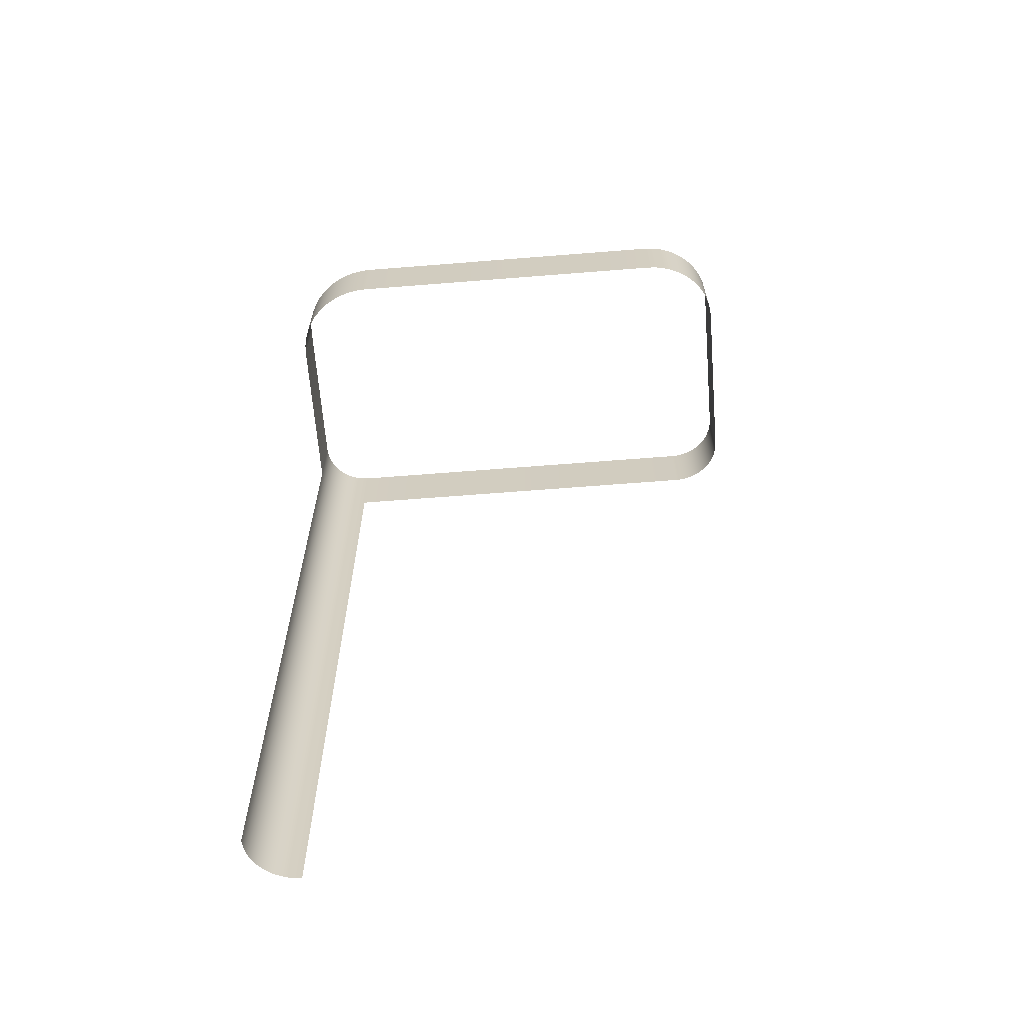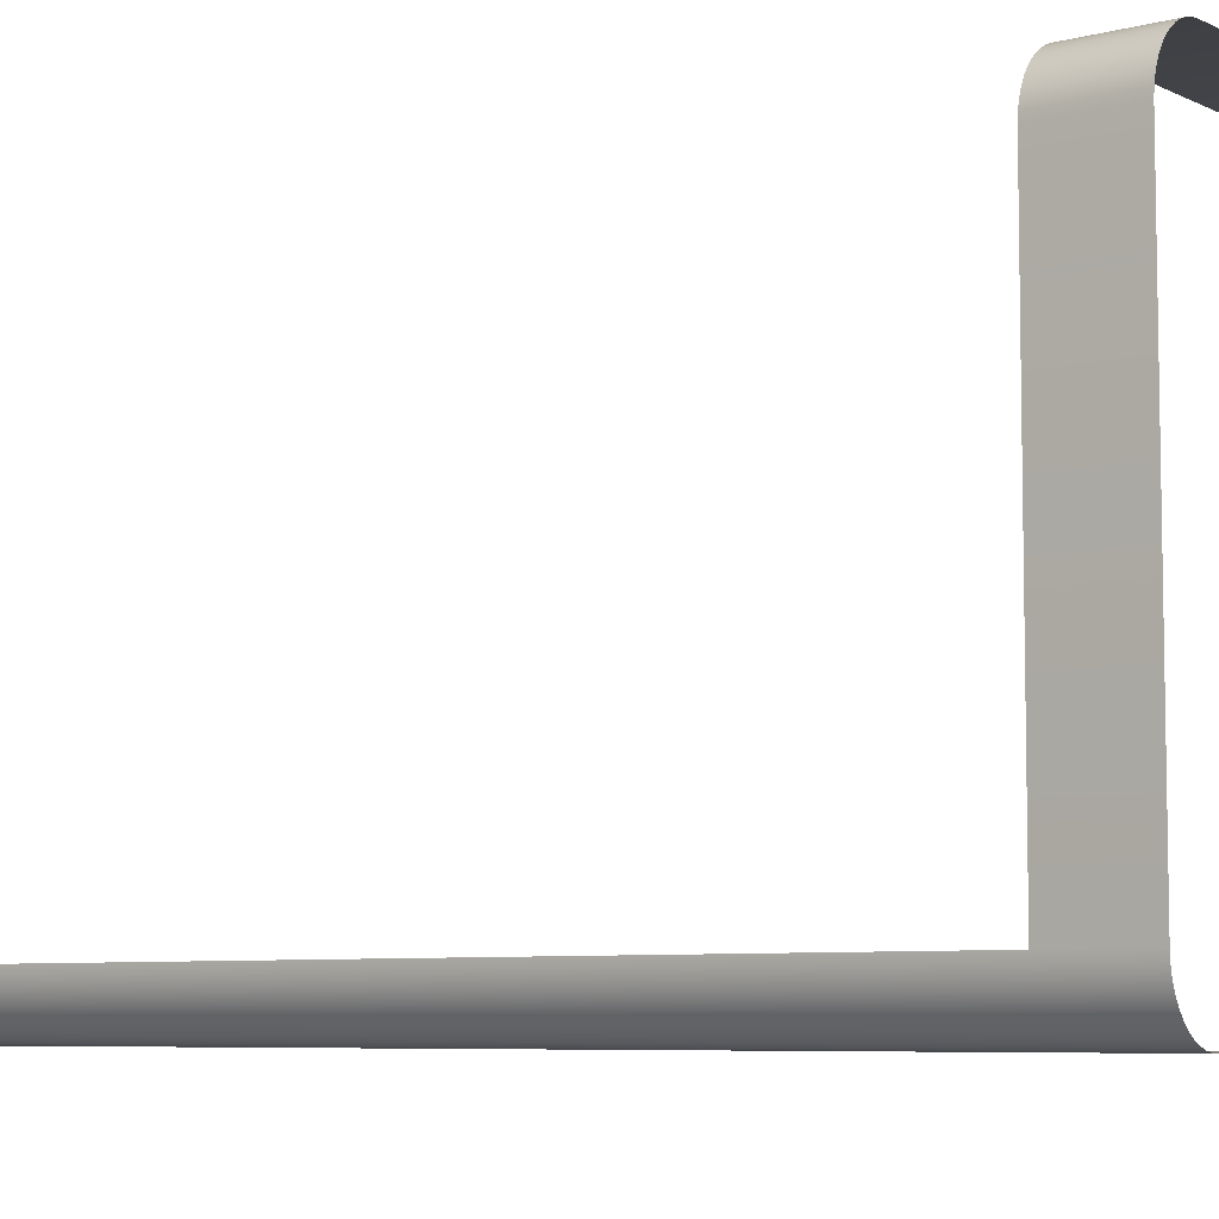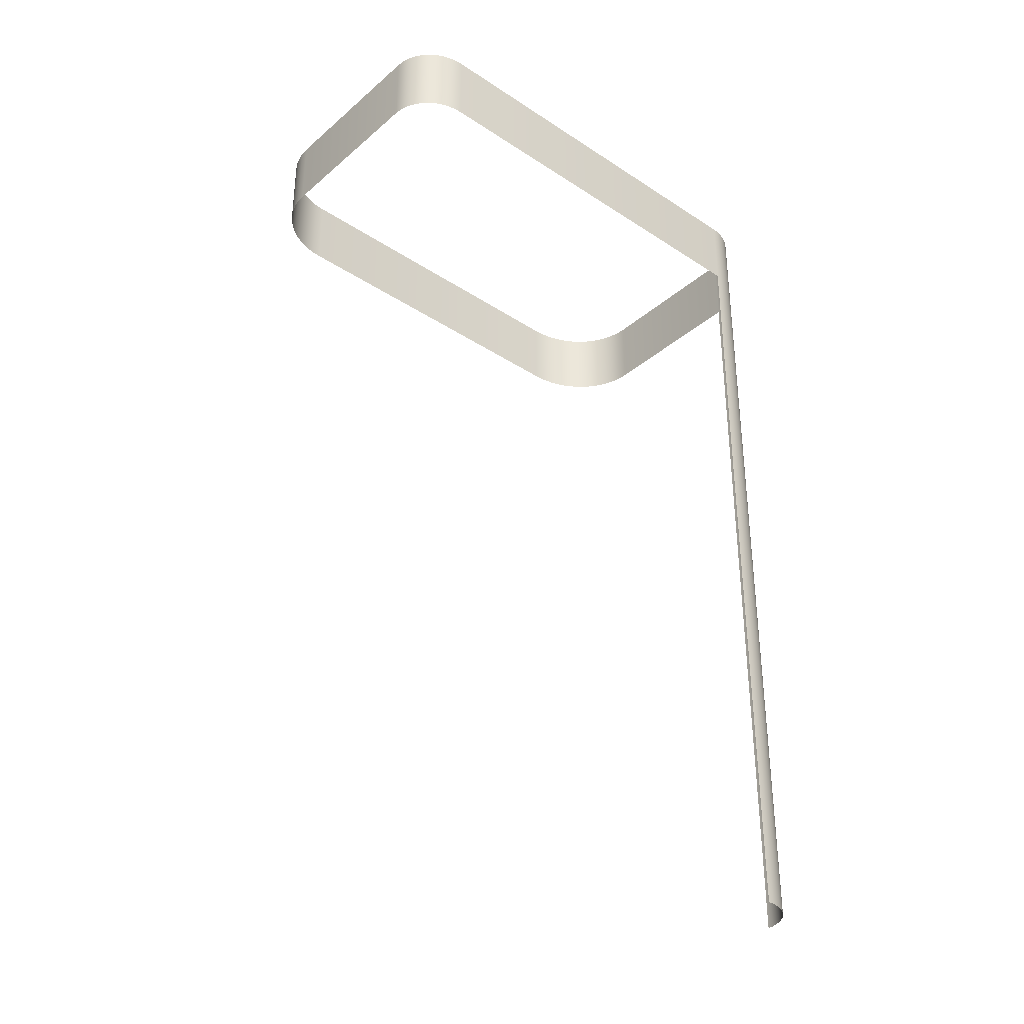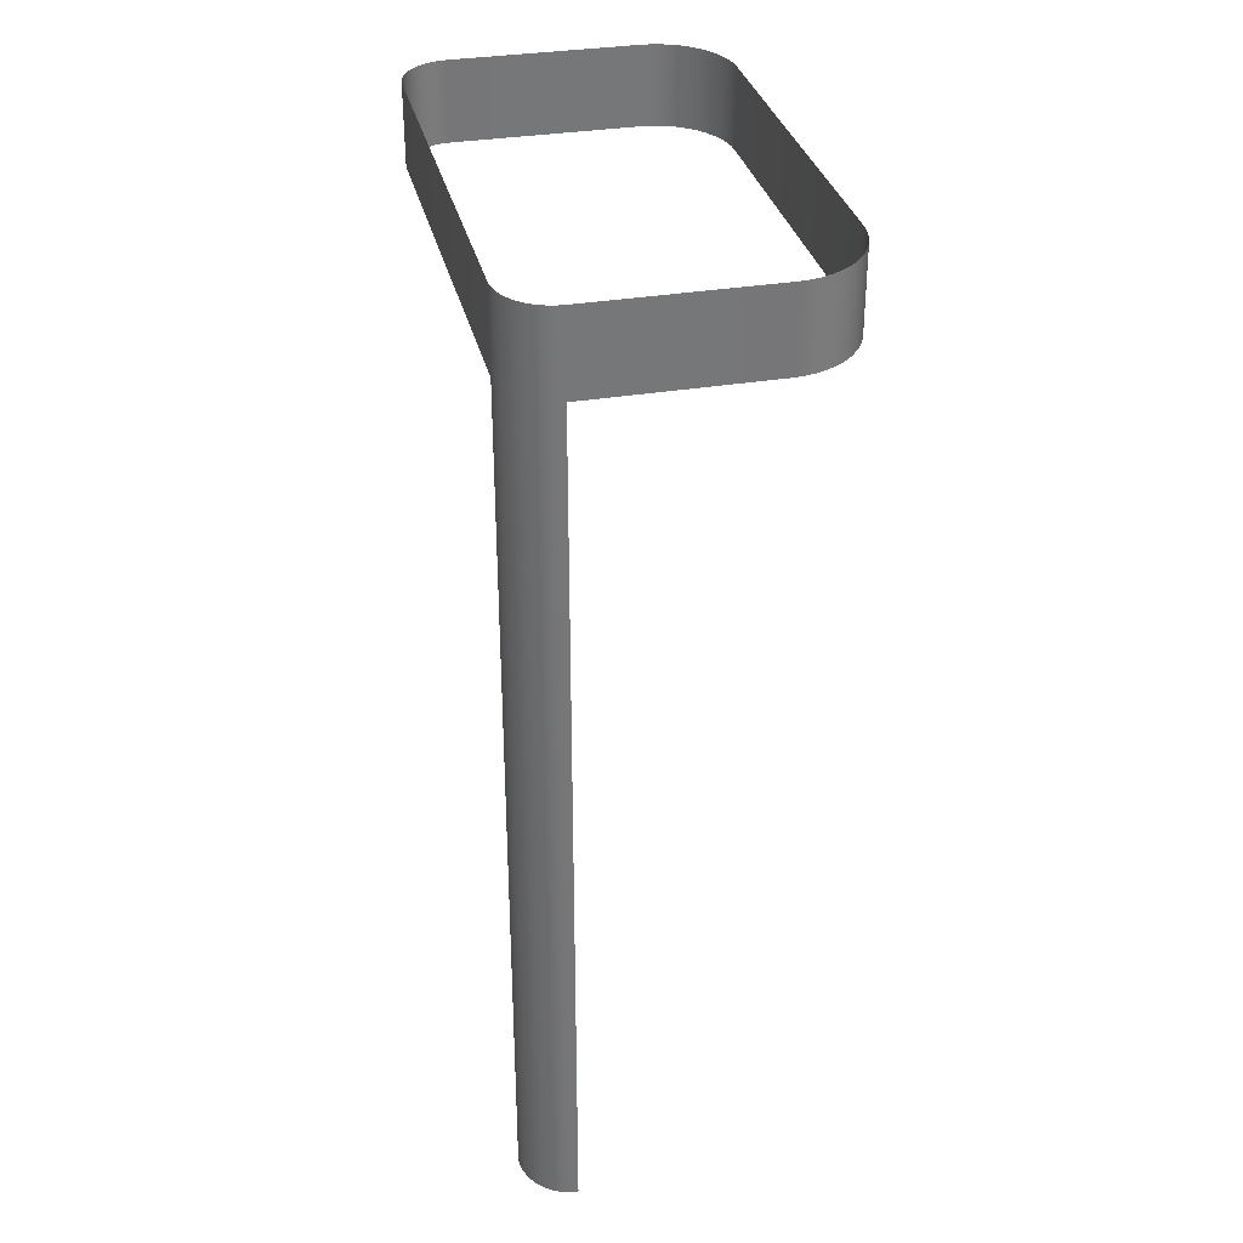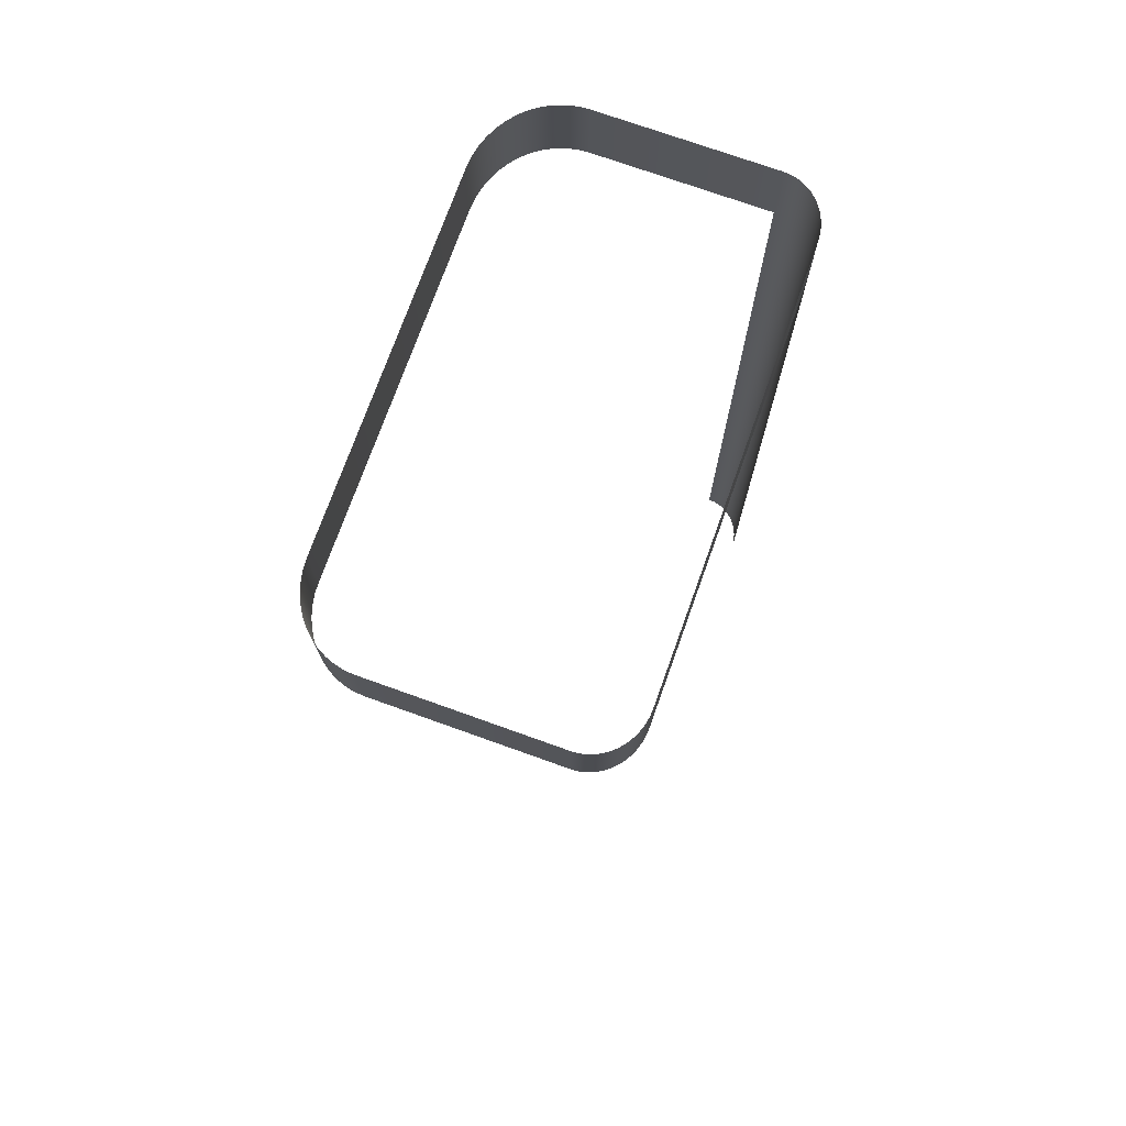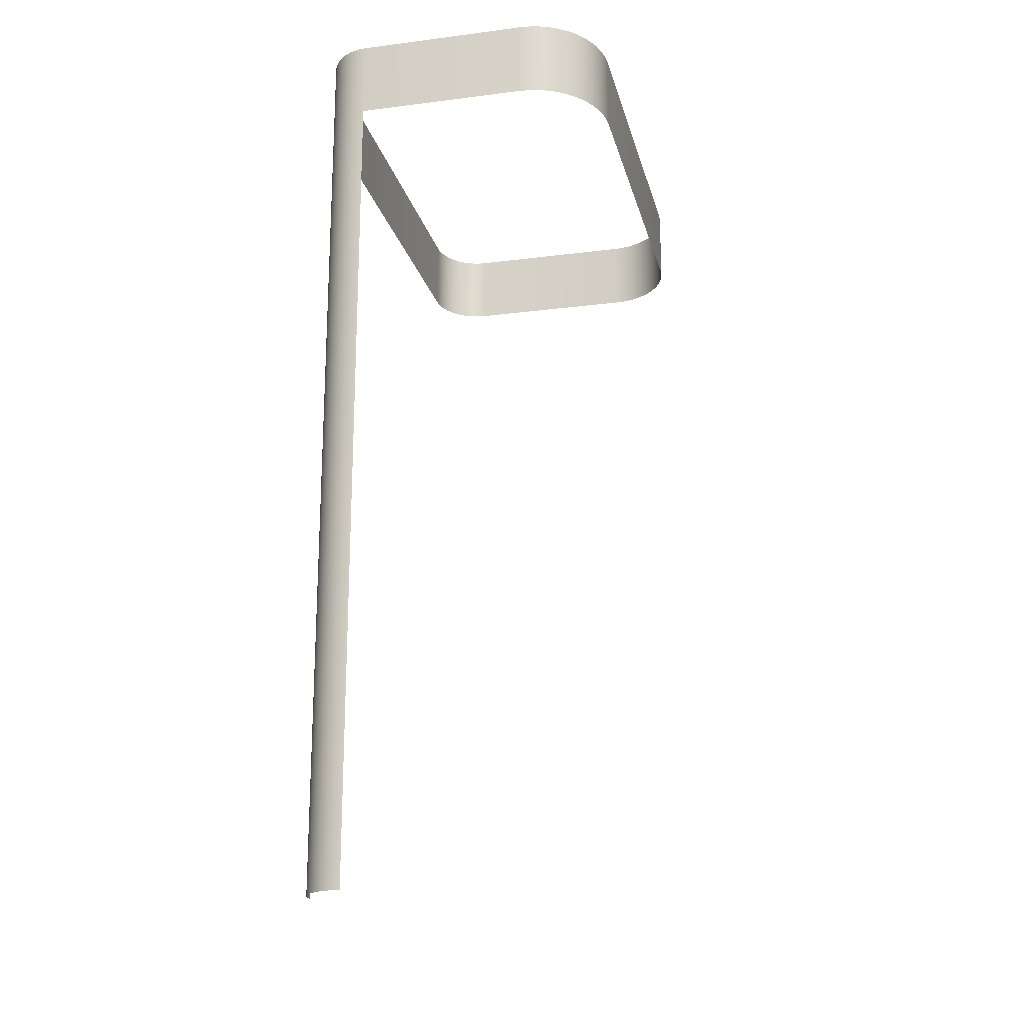
<metadata>
{"format":"obj","ext":"obj","renderer":"f3d","projection":"perspective","resolution":1024,"background":"white","views":[{"elev":-64.4,"azim":94.6,"up":"+Z"},{"elev":-6.7,"azim":-52.8,"up":"+Y"},{"elev":-34.3,"azim":-131.3,"up":"+Z"},{"elev":33.3,"azim":-13.1,"up":"+Z"},{"elev":74.1,"azim":-160.3,"up":"+Z"},{"elev":-19.5,"azim":13.3,"up":"+Z"}]}
</metadata>
<code>
o #ID1165
v 0.04934 0.395 0.08749
v 0.04936 0.3948 0.08547
v 0.04934 0.395 0.08547
v 0.04936 0.3948 0.08749
v 0.04936 0.3948 0.08749
v 0.04934 0.395 0.08749
v 0.04936 0.3948 0.08547
v 0.04934 0.395 0.08547
v 0.04929 0.3953 0.08749
v 0.04929 0.3953 0.08547
v 0.04929 0.3953 0.08749
v 0.04929 0.3953 0.08547
v 0.04936 0.3855 0.08749
v 0.04936 0.3855 0.08547
v 0.04936 0.3855 0.08749
v 0.04936 0.3855 0.08547
v 0.04922 0.3955 0.08749
v 0.04922 0.3955 0.08547
v 0.04922 0.3955 0.08749
v 0.04922 0.3955 0.08547
v 0.04934 0.3852 0.08547
v 0.04934 0.3852 0.08749
v 0.04934 0.3852 0.08749
v 0.04934 0.3852 0.08547
v 0.04911 0.3957 0.08749
v 0.04911 0.3957 0.08547
v 0.04911 0.3957 0.08749
v 0.04911 0.3957 0.08547
v 0.04929 0.3849 0.08547
v 0.04929 0.3849 0.08749
v 0.04929 0.3849 0.08749
v 0.04929 0.3849 0.08547
v 0.04898 0.396 0.08749
v 0.04898 0.396 0.08547
v 0.04898 0.396 0.08749
v 0.04898 0.396 0.08547
v 0.0492 0.3846 0.08749
v 0.0492 0.3846 0.08547
v 0.0492 0.3846 0.08749
v 0.0492 0.3846 0.08547
v 0.04882 0.3962 0.08749
v 0.04882 0.3962 0.08547
v 0.04882 0.3962 0.08749
v 0.04882 0.3962 0.08547
v 0.04908 0.3844 0.08547
v 0.04908 0.3844 0.08749
v 0.04908 0.3844 0.08749
v 0.04908 0.3844 0.08547
v 0.04865 0.3963 0.08749
v 0.04865 0.3963 0.08547
v 0.04865 0.3963 0.08547
v 0.04865 0.3963 0.08749
v 0.04893 0.3841 0.08547
v 0.04893 0.3841 0.08749
v 0.04893 0.3841 0.08749
v 0.04893 0.3841 0.08547
v 0.04845 0.3965 0.08749
v 0.04845 0.3965 0.08547
v 0.04845 0.3965 0.08547
v 0.04845 0.3965 0.08749
v 0.04875 0.3839 0.08547
v 0.04875 0.3839 0.08749
v 0.04875 0.3839 0.08749
v 0.04875 0.3839 0.08547
v 0.04823 0.3966 0.08749
v 0.04823 0.3966 0.08547
v 0.04823 0.3966 0.08547
v 0.04823 0.3966 0.08749
v 0.04855 0.3837 0.08547
v 0.04855 0.3837 0.08749
v 0.04855 0.3837 0.08749
v 0.04855 0.3837 0.08547
v 0.04801 0.3967 0.08749
v 0.04801 0.3967 0.08547
v 0.04801 0.3967 0.08547
v 0.04801 0.3967 0.08749
v 0.04832 0.3836 0.08547
v 0.04832 0.3836 0.08749
v 0.04832 0.3836 0.08749
v 0.04832 0.3836 0.08547
v 0.04777 0.3967 0.08749
v 0.04777 0.3967 0.08547
v 0.04777 0.3967 0.08547
v 0.04777 0.3967 0.08749
v 0.04808 0.3834 0.08547
v 0.04808 0.3834 0.08749
v 0.04808 0.3834 0.08749
v 0.04808 0.3834 0.08547
v 0.04754 0.3967 0.08749
v 0.04754 0.3967 0.08547
v 0.04754 0.3967 0.08547
v 0.04754 0.3967 0.08749
v 0.04782 0.3833 0.08547
v 0.04782 0.3833 0.08749
v 0.04782 0.3833 0.08749
v 0.04782 0.3833 0.08547
v 0.04294 0.3967 0.08547
v 0.04294 0.3967 0.08749
v 0.04294 0.3967 0.08749
v 0.04294 0.3967 0.08547
v 0.04756 0.3833 0.08547
v 0.04756 0.3833 0.08749
v 0.04756 0.3833 0.08749
v 0.04756 0.3833 0.08547
v 0.04278 0.3967 0.08547
v 0.04278 0.3967 0.08749
v 0.04278 0.3967 0.08749
v 0.04278 0.3967 0.08547
v 0.04729 0.3833 0.08547
v 0.04729 0.3833 0.08749
v 0.04729 0.3833 0.08749
v 0.04729 0.3833 0.08547
v 0.04261 0.3967 0.08547
v 0.04261 0.3967 0.08749
v 0.04261 0.3967 0.08749
v 0.04261 0.3967 0.08547
v 0.04288 0.3833 0.08749
v 0.04288 0.3833 0.08547
v 0.04288 0.3833 0.08547
v 0.04288 0.3833 0.08749
v 0.04245 0.3966 0.08749
v 0.04245 0.3966 0.08547
v 0.04245 0.3966 0.08547
v 0.04245 0.3966 0.08749
v 0.04272 0.3833 0.08547
v 0.04272 0.3833 0.08749
v 0.04272 0.3833 0.08749
v 0.04272 0.3833 0.08547
v 0.04231 0.3966 0.08547
v 0.04231 0.3966 0.08749
v 0.04231 0.3966 0.08749
v 0.04231 0.3966 0.08547
v 0.04257 0.3833 0.08749
v 0.04257 0.3833 0.08547
v 0.04257 0.3833 0.08547
v 0.04257 0.3833 0.08749
v 0.04272 0.3833 0.08547
v 0.04288 0.3833 0.06416
v 0.04288 0.3833 0.08547
v 0.04272 0.3833 0.06416
v 0.04272 0.3833 0.06416
v 0.04272 0.3833 0.08547
v 0.04288 0.3833 0.06416
v 0.04288 0.3833 0.08547
v 0.04217 0.3965 0.08547
v 0.04217 0.3965 0.08749
v 0.04217 0.3965 0.08749
v 0.04217 0.3965 0.08547
v 0.04242 0.3834 0.08749
v 0.04242 0.3834 0.08547
v 0.04242 0.3834 0.08547
v 0.04242 0.3834 0.08749
v 0.04257 0.3833 0.08547
v 0.04257 0.3833 0.06416
v 0.04257 0.3833 0.06416
v 0.04257 0.3833 0.08547
v 0.04204 0.3963 0.08547
v 0.04204 0.3963 0.08749
v 0.04204 0.3963 0.08749
v 0.04204 0.3963 0.08547
v 0.04228 0.3834 0.08547
v 0.04228 0.3834 0.08749
v 0.04228 0.3834 0.08749
v 0.04228 0.3834 0.08547
v 0.04242 0.3834 0.08547
v 0.04242 0.3834 0.06416
v 0.04242 0.3834 0.06416
v 0.04242 0.3834 0.08547
v 0.04193 0.3962 0.08749
v 0.04193 0.3962 0.08547
v 0.04193 0.3962 0.08749
v 0.04193 0.3962 0.08547
v 0.04215 0.3835 0.08547
v 0.04215 0.3835 0.08749
v 0.04215 0.3835 0.08749
v 0.04215 0.3835 0.08547
v 0.04228 0.3834 0.08547
v 0.04228 0.3834 0.06416
v 0.04228 0.3834 0.06416
v 0.04228 0.3834 0.08547
v 0.04184 0.396 0.08749
v 0.04184 0.396 0.08547
v 0.04184 0.396 0.08749
v 0.04184 0.396 0.08547
v 0.04202 0.3836 0.08749
v 0.04202 0.3836 0.08547
v 0.04202 0.3836 0.08547
v 0.04202 0.3836 0.08749
v 0.04215 0.3835 0.08547
v 0.04215 0.3835 0.06416
v 0.04215 0.3835 0.06416
v 0.04215 0.3835 0.08547
v 0.04177 0.3959 0.08749
v 0.04177 0.3959 0.08547
v 0.04177 0.3959 0.08749
v 0.04177 0.3959 0.08547
v 0.04192 0.3838 0.08547
v 0.04192 0.3838 0.08749
v 0.04192 0.3838 0.08749
v 0.04192 0.3838 0.08547
v 0.04202 0.3836 0.08547
v 0.04202 0.3836 0.06416
v 0.04202 0.3836 0.06416
v 0.04202 0.3836 0.08547
v 0.04171 0.3957 0.08749
v 0.04171 0.3957 0.08547
v 0.04171 0.3957 0.08749
v 0.04171 0.3957 0.08547
v 0.04183 0.3839 0.08547
v 0.04183 0.3839 0.08749
v 0.04183 0.3839 0.08749
v 0.04183 0.3839 0.08547
v 0.04192 0.3838 0.06416
v 0.04192 0.3838 0.08547
v 0.04192 0.3838 0.08547
v 0.04192 0.3838 0.06416
v 0.04168 0.3955 0.08749
v 0.04168 0.3955 0.08547
v 0.04168 0.3955 0.08749
v 0.04168 0.3955 0.08547
v 0.04176 0.3841 0.08547
v 0.04176 0.3841 0.08749
v 0.04176 0.3841 0.08749
v 0.04176 0.3841 0.08547
v 0.04183 0.3839 0.06416
v 0.04183 0.3839 0.08547
v 0.04183 0.3839 0.08547
v 0.04183 0.3839 0.06416
v 0.04167 0.3954 0.08749
v 0.04167 0.3954 0.08547
v 0.04167 0.3954 0.08749
v 0.04167 0.3954 0.08547
v 0.04171 0.3842 0.08547
v 0.04171 0.3842 0.08749
v 0.04171 0.3842 0.08749
v 0.04171 0.3842 0.08547
v 0.04176 0.3841 0.08547
v 0.04176 0.3841 0.06416
v 0.04176 0.3841 0.08547
v 0.04176 0.3841 0.06416
v 0.04167 0.3846 0.08749
v 0.04167 0.3846 0.08547
v 0.04167 0.3846 0.08749
v 0.04167 0.3846 0.08547
v 0.04168 0.3844 0.08547
v 0.04168 0.3844 0.08749
v 0.04168 0.3844 0.08749
v 0.04168 0.3844 0.08547
v 0.04171 0.3842 0.06416
v 0.04171 0.3842 0.08547
v 0.04171 0.3842 0.08547
v 0.04171 0.3842 0.06416
v 0.04168 0.3844 0.06416
v 0.04168 0.3844 0.08547
v 0.04168 0.3844 0.08547
v 0.04168 0.3844 0.06416
v 0.04167 0.3846 0.06416
v 0.04167 0.3846 0.08547
v 0.04167 0.3846 0.08547
v 0.04167 0.3846 0.06416
f 5 6 7
f 8 7 6
f 6 11 8
f 12 8 11
f 5 7 15
f 16 15 7
f 11 19 12
f 20 12 19
f 23 15 24
f 16 24 15
f 19 27 20
f 28 20 27
f 31 23 32
f 24 32 23
f 27 35 28
f 36 28 35
f 31 32 39
f 40 39 32
f 35 43 36
f 44 36 43
f 47 39 48
f 40 48 39
f 51 44 52
f 43 52 44
f 55 47 56
f 48 56 47
f 59 51 60
f 52 60 51
f 63 55 64
f 56 64 55
f 67 59 68
f 60 68 59
f 71 63 72
f 64 72 63
f 75 67 76
f 68 76 67
f 79 71 80
f 72 80 71
f 83 75 84
f 76 84 75
f 87 79 88
f 80 88 79
f 91 83 92
f 84 92 83
f 95 87 96
f 88 96 87
f 99 100 92
f 91 92 100
f 103 95 104
f 96 104 95
f 107 108 99
f 100 99 108
f 111 103 112
f 104 112 103
f 115 116 107
f 108 107 116
f 119 120 112
f 111 112 120
f 123 116 124
f 115 124 116
f 127 120 128
f 119 128 120
f 131 132 124
f 123 124 132
f 135 136 128
f 127 128 136
f 141 142 143
f 144 143 142
f 147 148 131
f 132 131 148
f 151 152 135
f 136 135 152
f 155 156 141
f 142 141 156
f 159 160 147
f 148 147 160
f 163 152 164
f 151 164 152
f 167 168 155
f 156 155 168
f 159 171 160
f 172 160 171
f 175 163 176
f 164 176 163
f 179 180 167
f 168 167 180
f 171 183 172
f 184 172 183
f 187 188 176
f 175 176 188
f 191 192 179
f 180 179 192
f 183 195 184
f 196 184 195
f 199 188 200
f 187 200 188
f 203 204 191
f 192 191 204
f 195 207 196
f 208 196 207
f 211 199 212
f 200 212 199
f 215 204 216
f 203 216 204
f 207 219 208
f 220 208 219
f 223 211 224
f 212 224 211
f 227 215 228
f 216 228 215
f 219 231 220
f 232 220 231
f 235 223 236
f 224 236 223
f 227 228 239
f 240 239 228
f 231 243 232
f 244 232 243
f 247 235 248
f 236 248 235
f 251 239 252
f 240 252 239
f 243 247 244
f 248 244 247
f 255 251 256
f 252 256 251
f 259 255 260
f 256 260 255
f 1 2 3
f 2 1 4
f 9 3 10
f 3 9 1
f 2 13 14
f 13 2 4
f 17 10 18
f 10 17 9
f 13 21 14
f 21 13 22
f 25 18 26
f 18 25 17
f 22 29 21
f 29 22 30
f 33 26 34
f 26 33 25
f 29 37 38
f 37 29 30
f 41 34 42
f 34 41 33
f 37 45 38
f 45 37 46
f 42 49 41
f 49 42 50
f 46 53 45
f 53 46 54
f 50 57 49
f 57 50 58
f 54 61 53
f 61 54 62
f 58 65 57
f 65 58 66
f 62 69 61
f 69 62 70
f 66 73 65
f 73 66 74
f 70 77 69
f 77 70 78
f 74 81 73
f 81 74 82
f 78 85 77
f 85 78 86
f 82 89 81
f 89 82 90
f 86 93 85
f 93 86 94
f 97 89 90
f 89 97 98
f 94 101 93
f 101 94 102
f 105 98 97
f 98 105 106
f 102 109 101
f 109 102 110
f 113 106 105
f 106 113 114
f 117 109 110
f 109 117 118
f 113 121 114
f 121 113 122
f 117 125 118
f 125 117 126
f 129 121 122
f 121 129 130
f 133 125 126
f 125 133 134
f 137 138 139
f 138 137 140
f 145 130 129
f 130 145 146
f 149 134 133
f 134 149 150
f 153 140 137
f 140 153 154
f 157 146 145
f 146 157 158
f 149 161 150
f 161 149 162
f 165 154 153
f 154 165 166
f 169 157 170
f 157 169 158
f 162 173 161
f 173 162 174
f 177 166 165
f 166 177 178
f 181 170 182
f 170 181 169
f 185 173 174
f 173 185 186
f 189 178 177
f 178 189 190
f 193 182 194
f 182 193 181
f 185 197 186
f 197 185 198
f 201 190 189
f 190 201 202
f 205 194 206
f 194 205 193
f 198 209 197
f 209 198 210
f 201 213 202
f 213 201 214
f 217 206 218
f 206 217 205
f 210 221 209
f 221 210 222
f 214 225 213
f 225 214 226
f 229 218 230
f 218 229 217
f 222 233 221
f 233 222 234
f 225 237 238
f 237 225 226
f 241 230 242
f 230 241 229
f 234 245 233
f 245 234 246
f 237 249 238
f 249 237 250
f 246 242 245
f 242 246 241
f 250 253 249
f 253 250 254
f 254 257 253
f 257 254 258

</code>
